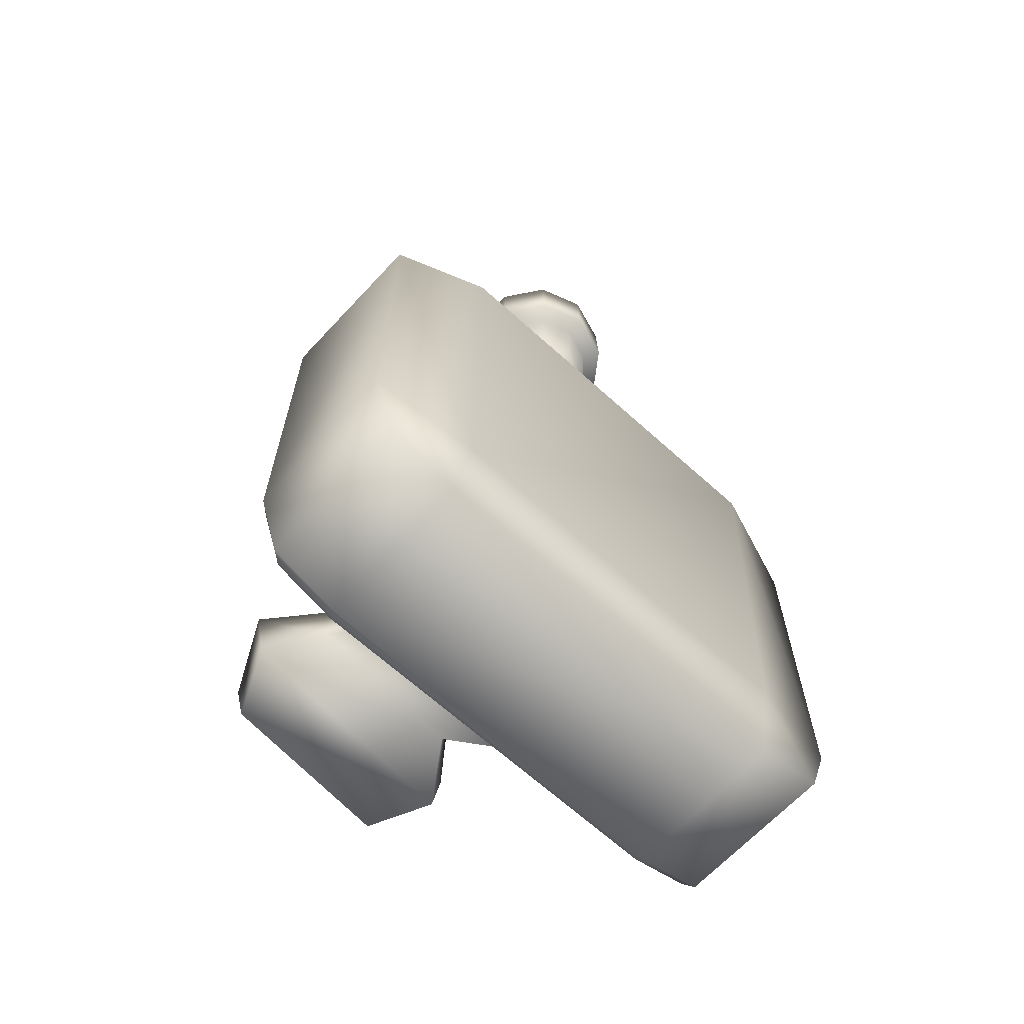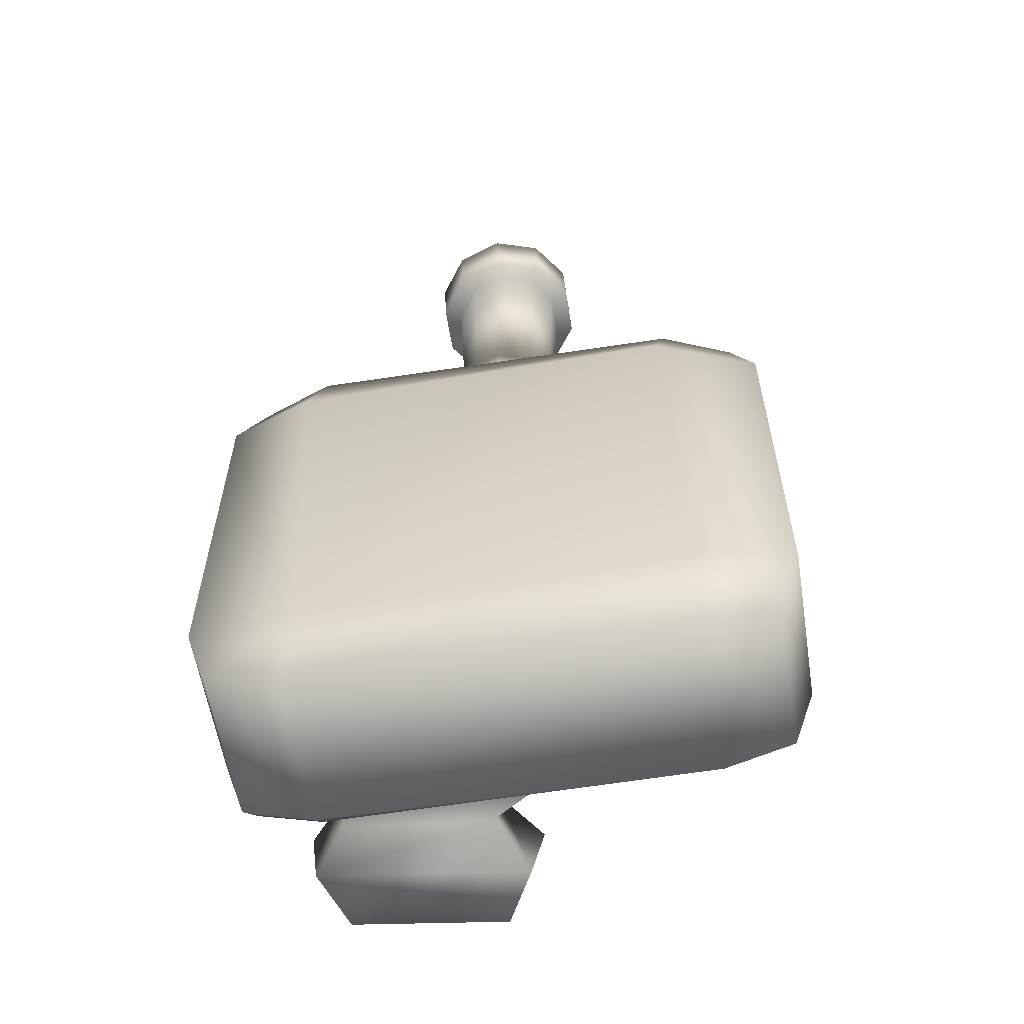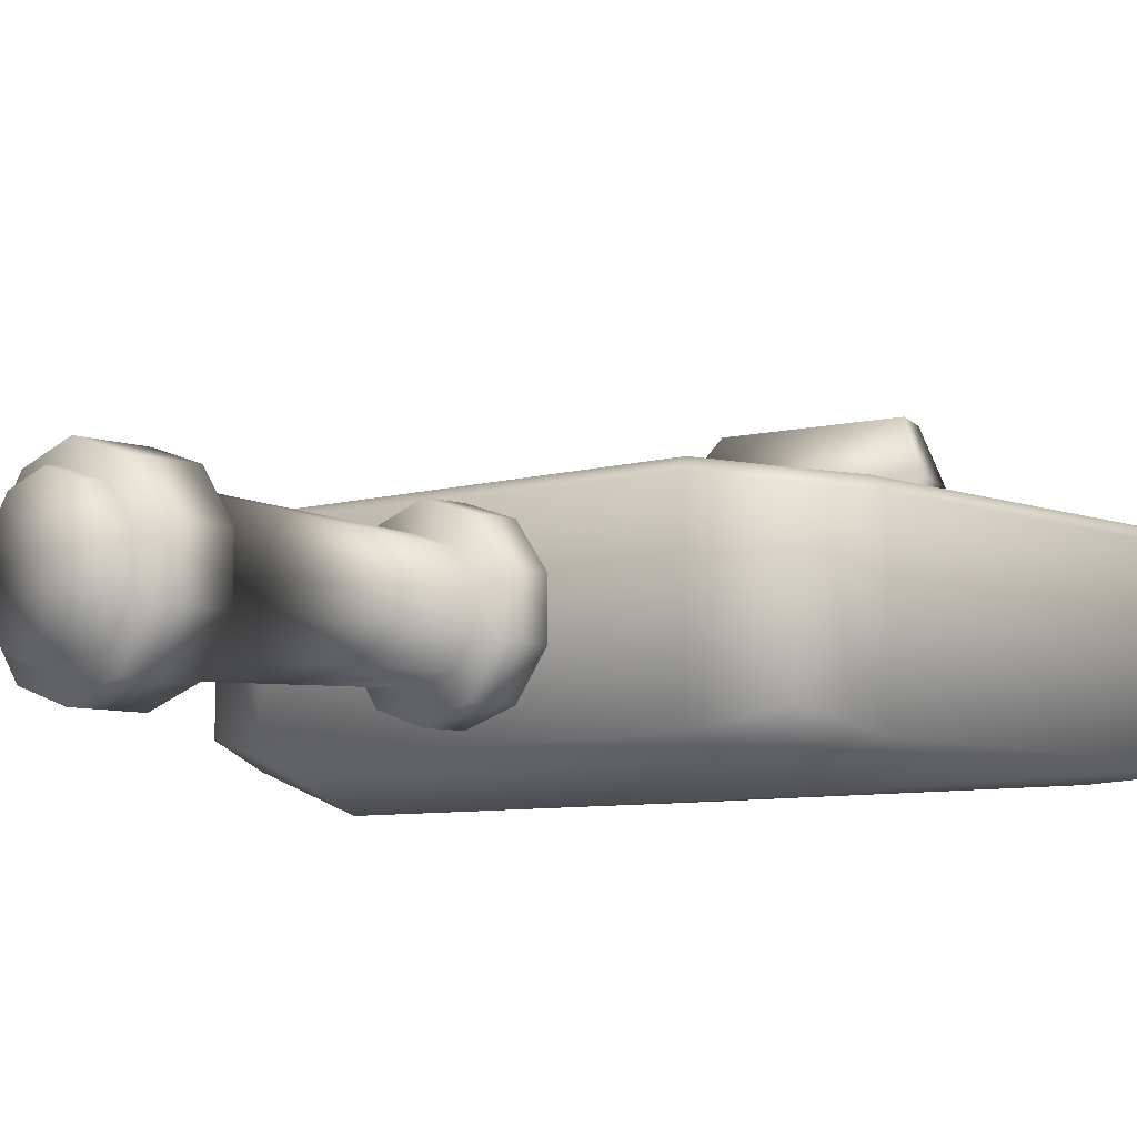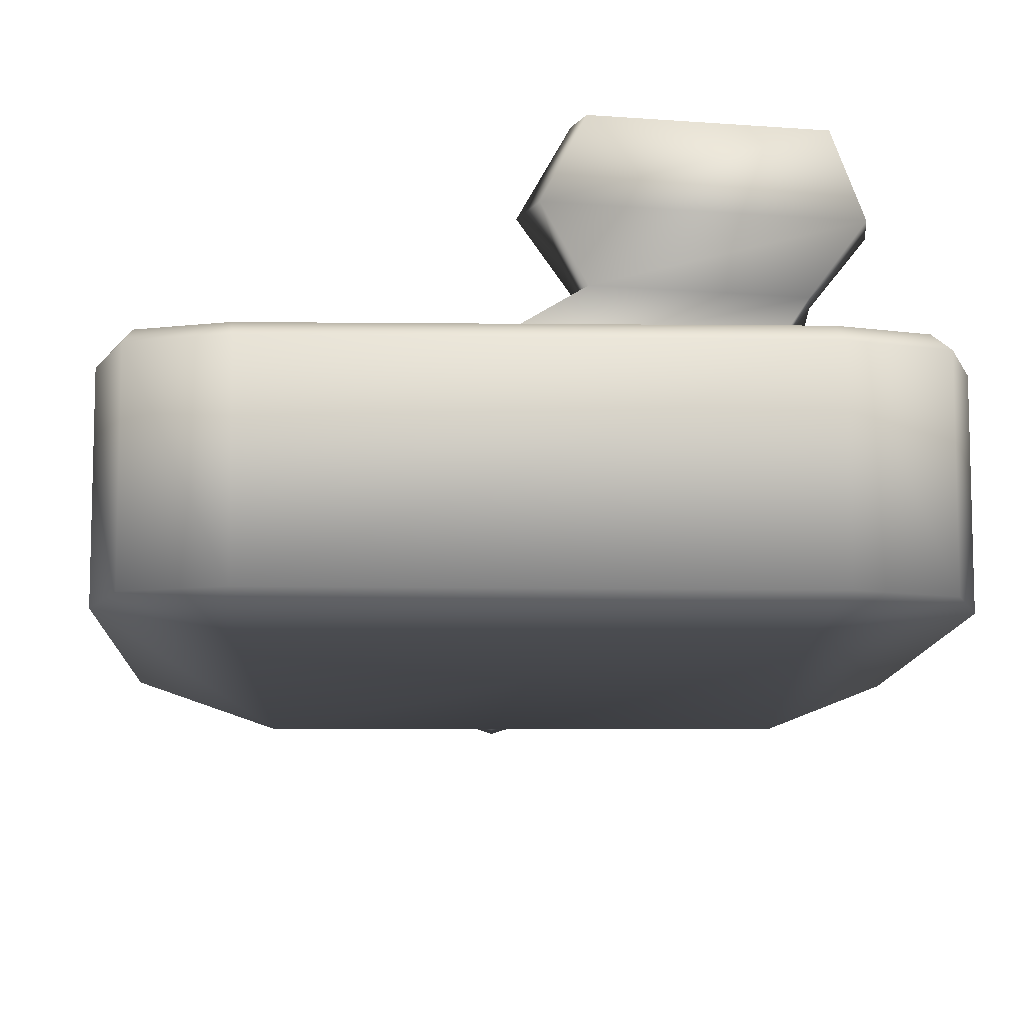
<metadata>
{"format":"obj","ext":"obj","renderer":"f3d","projection":"perspective","resolution":1024,"background":"white","views":[{"elev":-65.7,"azim":137.1,"up":"+Y"},{"elev":-58.5,"azim":-171.0,"up":"+Y"},{"elev":-7.0,"azim":-139.4,"up":"+Z"},{"elev":-10.5,"azim":-2.3,"up":"+Z"}]}
</metadata>
<code>
v  -0.526 0.0939 -0.146
v  0.1214 0.0731 -0.146
v  0.2106 0.0997 -0.146
v  0.2429 0.187 -0.146
v  0.2637 0.8344 -0.146
v  0.2371 0.9236 -0.146
v  0.1498 0.9559 -0.146
v  -0.4976 0.9767 -0.146
v  -0.5868 0.9501 -0.146
v  -0.6191 0.8628 -0.146
v  -0.6399 0.2154 -0.146
v  -0.6133 0.1262 -0.146
v  -0.54 0 0.0982
v  -0.5442 0.0263 0.1192
v  0.1527 0.0158 0.1192
v  0.1638 0 0.0982
v  -0.54 0 -0.1922
v  0.1638 0 -0.1922
v  0.1638 1.05 -0.1878
v  -0.54 1.05 -0.1878
v  0.1638 1.05 0.1187
v  0.168 1.016 0.1397
v  -0.529 1.027 0.1397
v  -0.54 1.05 0.1187
v  0.3368 0.173 -0.1922
v  0.3368 0.8768 -0.1922
v  0.3368 0.173 0.0982
v  0.3105 0.1688 0.1192
v  0.321 0.8658 0.1192
v  0.3368 0.8768 0.0982
v  0.2936 0.0432 -0.1922
v  -0.6698 0.0432 -0.1922
v  -0.713 0.173 -0.1922
v  -0.713 0.8768 -0.1922
v  -0.6698 1.007 -0.1577
v  0.2936 1.007 -0.1577
v  -0.713 0.8768 0.0982
v  -0.6867 0.881 0.1192
v  -0.6972 0.1841 0.1192
v  -0.713 0.173 0.0982
v  -0.6602 0.0669 0.1192
v  -0.6698 0.0432 0.0982
v  0.2699 0.0528 0.1192
v  0.2936 0.0432 0.0982
v  0.284 0.9829 0.1192
v  0.2936 1.007 0.0982
v  -0.6461 0.997 0.1192
v  -0.6698 1.007 0.0982
v  -0.5496 0.0482 0.1192
v  -0.5427 0.0726 0.0987
v  0.1367 0.0508 0.0987
v  0.142 0.026 0.1192
v  0.2304 0.0787 0.0988
v  0.2497 0.058 0.1192
v  0.2642 0.1703 0.0987
v  0.2886 0.1634 0.1192
v  0.286 0.8497 0.0987
v  0.3108 0.855 0.1192
v  0.2581 0.9434 0.0988
v  0.2788 0.9627 0.1192
v  0.1665 0.9772 0.1203
v  0.1733 0.9944 0.1408
v  -0.5129 0.999 0.1203
v  -0.5182 1.017 0.1373
v  -0.6066 0.9711 0.0988
v  -0.6259 0.9918 0.1192
v  -0.6404 0.8795 0.0987
v  -0.6648 0.8864 0.1192
v  -0.6622 0.2001 0.0987
v  -0.6871 0.1948 0.1192
v  -0.6343 0.1064 0.0988
v  -0.655 0.0871 0.1192
v  0.1465 0.1609 -0.2132
v  -0.5521 0.1903 -0.2132
v  -0.5227 0.8889 -0.2567
v  0.1759 0.8595 -0.2567
v  -0.5148 0.2185 -0.146
v  0.1183 0.1982 -0.146
v  0.1386 0.8313 -0.146
v  -0.4945 0.8516 -0.146
v  0.0219 0.2432 0.0706
v  0.0264 0.3004 0.0549
v  -0.0255 0.3709 0.0349
v  -0.1283 0.3974 0.0265
v  -0.188 0.3553 0.0355
v  -0.1929 0.2755 0.0548
v  -0.139 0.2104 0.0731
v  -0.04 0.1957 0.0813
v  -0.2353 0.5855 -0.0195
v  -0.2413 0.6643 -0.0446
v  -0.2884 0.6963 -0.0544
v  -0.3745 0.6743 -0.0467
v  -0.4148 0.6198 -0.0295
v  -0.4095 0.5529 -0.0092
v  -0.3614 0.518 0.0015
v  -0.2926 0.534 -0.0032
v  -0.0213 0.3713 -0.0119
v  0.0305 0.3008 0.0081
v  -0.2978 0.682 -0.0792
v  -0.2518 0.6487 -0.0699
v  0.026 0.2436 0.0239
v  -0.0358 0.1961 0.0345
v  -0.2454 0.5714 -0.0465
v  -0.294 0.5284 -0.0319
v  -0.1348 0.2108 0.0264
v  -0.1888 0.2758 0.008
v  -0.1838 0.3557 -0.0112
v  -0.1241 0.3977 -0.0203
v  -0.4198 0.6243 -0.0575
v  -0.378 0.67 -0.0728
v  -0.3809 0.527 -0.0287
v  -0.4212 0.5631 -0.0388
v  0.2627 0.3553 0.0261
v  0.2696 0.4516 -0.0015
v  0.1811 0.5705 -0.0233
v  0.0071 0.6151 -0.0377
v  -0.0934 0.5442 -0.0252
v  -0.1008 0.4096 0.0087
v  -0.0088 0.2999 0.0382
v  0.1588 0.2752 0.0477
v  -0.2803 0.3692 0.0252
v  -0.2928 0.5402 -0.0135
v  -0.3926 0.6095 -0.0288
v  -0.5752 0.5617 -0.0174
v  -0.6609 0.4434 0.0083
v  -0.6497 0.2983 0.039
v  -0.548 0.2225 0.0557
v  -0.368 0.2572 0.0496
v  0.186 0.5705 -0.1131
v  0.2745 0.4516 -0.0806
v  -0.4123 0.5841 -0.0838
v  -0.3149 0.512 -0.0698
v  0.2676 0.3553 -0.053
v  0.1637 0.2752 -0.0315
v  -0.3015 0.3444 -0.0346
v  -0.4046 0.2509 -0.0123
v  -0.004 0.2999 -0.041
v  -0.0959 0.4096 -0.0704
v  -0.0885 0.5442 -0.1043
v  0.012 0.6151 -0.1229
v  -0.6711 0.4581 -0.05
v  -0.5824 0.5575 -0.0734
v  -0.5889 0.2473 -0.0068
v  -0.6743 0.3253 -0.022
v  0.1434 0.4492 0.0354
v  0.1454 0.4875 0.0243
v  0.1096 0.5347 0.0136
v  0.0403 0.5525 0.014
v  0.0009 0.5243 0.0238
v  -0.0012 0.4708 0.0374
v  0.036 0.4272 0.0469
v  0.1027 0.4174 0.0465
v  -0.4571 0.366 0.0435
v  -0.456 0.4067 0.0343
v  -0.4779 0.4255 0.0307
v  -0.5221 0.4186 0.0334
v  -0.5452 0.3927 0.0395
v  -0.546 0.3581 0.0468
v  -0.5238 0.3378 0.0507
v  -0.4805 0.3417 0.0493
v  0.1096 0.5347 -0.0179
v  0.1454 0.4875 -0.0072
v  -0.4779 0.4255 0.0122
v  -0.456 0.4067 0.0159
v  0.1434 0.4492 0.0039
v  0.1027 0.4174 0.015
v  -0.4571 0.366 0.0251
v  -0.4805 0.3417 0.0308
v  0.036 0.4272 0.0154
v  -0.0012 0.4708 0.0059
v  0.0009 0.5243 -0.0077
v  0.0403 0.5525 -0.0175
v  -0.5452 0.3927 0.021
v  -0.5221 0.4186 0.0149
v  -0.5238 0.3378 0.0323
v  -0.546 0.3581 0.0283
v  0.1827 0.4157 0.0261
v  0.1859 0.4751 0.0089
v  0.1302 0.5484 -0.0077
v  0.0228 0.5759 -0.0071
v  -0.0383 0.5322 0.0081
v  -0.0416 0.4492 0.0292
v  0.0161 0.3816 0.0439
v  0.1196 0.3664 0.0433
v  -0.3324 0.3677 0.0321
v  -0.3293 0.4756 0.0077
v  -0.3874 0.5255 -0.002
v  -0.5049 0.5071 0.0052
v  -0.5662 0.4384 0.0214
v  -0.5684 0.3467 0.0408
v  -0.5094 0.2928 0.0513
v  -0.3944 0.3031 0.0474
v  0.1302 0.5484 -0.0566
v  0.1859 0.4751 -0.04
v  -0.3874 0.5255 -0.0508
v  -0.3293 0.4756 -0.0412
v  0.1827 0.4157 -0.0228
v  0.1196 0.3664 -0.0056
v  -0.3324 0.3677 -0.0168
v  -0.3944 0.3031 -0.0015
v  0.0161 0.3816 -0.005
v  -0.0416 0.4492 -0.0196
v  -0.0383 0.5322 -0.0408
v  0.0228 0.5759 -0.056
v  -0.5662 0.4384 -0.0275
v  -0.5049 0.5071 -0.0437
v  -0.5094 0.2928 0.0024
v  -0.5684 0.3467 -0.0081
v  -0.2001 1.027 -0.029
v  -0.2001 1.027 -0.0995
v  -0.2415 1.03 -0.0861
v  -0.267 1.032 -0.0508
v  -0.267 1.032 -0.0072
v  -0.2415 1.03 0.028
v  -0.2001 1.027 0.0415
v  -0.1588 1.024 0.028
v  -0.1332 1.022 -0.0072
v  -0.1332 1.022 -0.0508
v  -0.1588 1.024 -0.0861
v  -0.2001 1.027 -0.17
v  -0.2828 1.032 -0.1431
v  -0.3339 1.036 -0.0726
v  -0.3339 1.036 0.0145
v  -0.2828 1.032 0.085
v  -0.2001 1.027 0.112
v  -0.1174 1.021 0.085
v  -0.0663 1.018 0.0145
v  -0.0663 1.018 -0.0726
v  -0.1174 1.021 -0.1431
v  -0.1938 1.121 -0.17
v  -0.2765 1.126 -0.1431
v  -0.3276 1.13 -0.0726
v  -0.3276 1.13 0.0145
v  -0.2765 1.126 0.085
v  -0.1938 1.121 0.112
v  -0.1111 1.115 0.085
v  -0.06 1.112 0.0145
v  -0.06 1.112 -0.0726
v  -0.1111 1.115 -0.1431
v  -0.1938 1.121 -0.1226
v  -0.2486 1.123 -0.1047
v  -0.2825 1.125 -0.0579
v  -0.2825 1.125 -0.0001
v  -0.2486 1.123 0.0466
v  -0.1938 1.121 0.0645
v  -0.1389 1.118 0.0466
v  -0.105 1.116 -0.0001
v  -0.105 1.116 -0.0579
v  -0.1389 1.118 -0.1047
v  -0.1875 1.711 -0.029
v  -0.1938 1.564 -0.1411
v  -0.2595 1.567 -0.1197
v  -0.3001 1.569 -0.0637
v  -0.3001 1.569 0.0056
v  -0.2595 1.567 0.0616
v  -0.1938 1.564 0.083
v  -0.1281 1.561 0.0616
v  -0.0875 1.56 0.0056
v  -0.0875 1.56 -0.0637
v  -0.1281 1.561 -0.1197
v  -0.189 1.676 -0.1411
v  -0.2547 1.679 -0.1197
v  -0.2953 1.681 -0.0637
v  -0.2953 1.681 0.0056
v  -0.2547 1.679 0.0616
v  -0.189 1.676 0.083
v  -0.1233 1.673 0.0616
v  -0.0827 1.672 0.0056
v  -0.0827 1.672 -0.0637
v  -0.1233 1.673 -0.1197
v  -0.1875 1.711 -0.1411
v  -0.2532 1.714 -0.1197
v  -0.2938 1.716 -0.0637
v  -0.2938 1.716 0.0056
v  -0.2532 1.714 0.0616
v  -0.1875 1.711 0.083
v  -0.1218 1.708 0.0616
v  -0.0812 1.707 0.0056
v  -0.0812 1.707 -0.0637
v  -0.1218 1.708 -0.1197
v  -0.1938 1.564 -0.1778
v  -0.281 1.568 -0.1494
v  -0.3349 1.57 -0.075
v  -0.3349 1.57 0.0169
v  -0.281 1.568 0.0913
v  -0.1938 1.564 0.1197
v  -0.1065 1.56 0.0913
v  -0.0526 1.558 0.0169
v  -0.0526 1.558 -0.075
v  -0.1065 1.56 -0.1494
v  -0.2763 1.68 -0.1494
v  -0.189 1.676 -0.1778
v  -0.1017 1.673 -0.1494
v  -0.0478 1.67 -0.075
v  -0.0478 1.67 0.0169
v  -0.1017 1.673 0.0913
v  -0.189 1.676 0.1197
v  -0.2763 1.68 0.0913
v  -0.3302 1.682 0.0169
v  -0.3302 1.682 -0.075
v  0.2003 0.0399 0.0631
v  0.2003 0.0399 -0.1403
v  -0.5818 0.0399 0.0631
v  -0.5818 0.0399 -0.1403
v  0.2833 0.7168 -0.0581
v  0.3077 0.7168 -0.1848
v  -0.6528 0.715 -0.0581
v  -0.6528 0.715 -0.1848
v  0.2768 0.124 0.0631
v  0.2768 0.124 -0.1403
v  -0.666 0.124 -0.1403
v  -0.666 0.124 0.0631
v  0.1369 0.6324 -0.0444
v  0.1372 0.6324 -0.1848
v  0.1094 0.124 -0.1403
v  0.0614 0.0399 -0.1403
v  0.0614 0.0399 0.0631
v  0.1097 0.124 0.0619
v  -0.3239 0.7786 -0.0833
v  -0.3236 0.7786 -0.1848
v  -0.3429 0.124 -0.1403
v  -0.3138 0.0399 -0.1403
v  -0.3138 0.0399 0.0631
v  -0.3426 0.124 0.0643
v  -0.1326 0.0168 0.1646
v  0.1282 0.0503 0.1617
v  0.1381 0.1239 0.167
v  -0.1482 0.0871 0.1702
v  -0.1911 -0.0218 0.2526
v  0.1934 0.0276 0.2484
v  0.2084 0.1333 0.256
v  -0.2137 0.079 0.2606
v  -0.137 -0.0316 0.3537
v  0.1482 0.005 0.3506
v  0.1612 0.0683 0.355
v  -0.1518 0.0281 0.3585
o Box001
g Box001
f 16 13 17 18
f 21 19 20 24
f 27 25 26 30
f 73 74 75 76
f 33 40 37 34
f 77 78 79 80
f 17 13 42 32
f 16 18 31 44
f 19 21 46 36
f 24 20 35 48
f 25 27 44 31
f 30 26 36 46
f 40 33 32 42
f 34 37 48 35
f 14 15 52 49
f 15 43 54 52
f 43 28 56 54
f 28 29 58 56
f 29 45 60 58
f 45 22 62 60
f 22 23 64 62
f 23 47 66 64
f 47 38 68 66
f 38 39 70 68
f 39 41 72 70
f 41 14 49 72
f 50 51 2 1
f 51 53 3 2
f 53 55 4 3
f 55 57 5 4
f 57 59 6 5
f 59 61 7 6
f 61 63 8 7
f 63 65 9 8
f 65 67 10 9
f 67 69 11 10
f 69 71 12 11
f 71 50 1 12
f 18 17 74 73
f 20 19 76 75
f 26 25 73 76
f 73 25 31
f 73 31 18
f 74 17 32
f 74 32 33
f 75 74 33 34
f 75 34 35
f 75 35 20
f 76 19 36
f 76 36 26
f 15 14 13 16
f 43 15 16 44
f 28 43 44 27
f 29 28 27 30
f 45 29 30 46
f 22 45 46 21
f 23 22 21 24
f 47 23 24 48
f 38 47 48 37
f 39 38 37 40
f 41 39 40 42
f 14 41 42 13
f 51 50 49 52
f 53 51 52 54
f 55 53 54 56
f 57 55 56 58
f 59 57 58 60
f 61 59 60 62
f 63 61 62 64
f 65 63 64 66
f 67 65 66 68
f 69 67 68 70
f 71 69 70 72
f 50 71 72 49
f 11 12 77
f 12 1 77
f 1 2 78 77
f 2 3 78
f 3 4 78
f 4 5 79 78
f 5 6 79
f 6 7 79
f 7 8 80 79
f 8 9 80
f 9 10 80
f 10 11 77 80
f 87 84 85 86
f 95 92 93 94
f 101 98 82 81
f 98 97 83 82
f 97 108 84 83
f 108 107 85 84
f 107 106 86 85
f 106 105 87 86
f 105 102 88 87
f 102 101 81 88
f 103 100 90 89
f 100 99 91 90
f 99 110 92 91
f 110 109 93 92
f 109 112 94 93
f 112 111 95 94
f 111 104 96 95
f 104 103 89 96
f 88 81 82 83
f 87 88 83 84
f 96 89 90 91
f 95 96 91 92
f 119 116 117 118
f 127 124 125 126
f 133 130 114 113
f 130 129 115 114
f 129 140 116 115
f 140 139 117 116
f 139 138 118 117
f 138 137 119 118
f 137 134 120 119
f 134 133 113 120
f 135 132 122 121
f 132 131 123 122
f 131 142 124 123
f 142 141 125 124
f 141 144 126 125
f 144 143 127 126
f 143 136 128 127
f 136 135 121 128
f 120 113 114 115
f 119 120 115 116
f 128 121 122 123
f 127 128 123 124
f 151 148 149 150
f 159 156 157 158
f 165 162 146 145
f 162 161 147 146
f 161 172 148 147
f 172 171 149 148
f 171 170 150 149
f 170 169 151 150
f 169 166 152 151
f 166 165 145 152
f 167 164 154 153
f 164 163 155 154
f 163 174 156 155
f 174 173 157 156
f 173 176 158 157
f 176 175 159 158
f 175 168 160 159
f 168 167 153 160
f 152 145 146 147
f 151 152 147 148
f 160 153 154 155
f 159 160 155 156
f 183 180 181 182
f 191 188 189 190
f 197 194 178 177
f 194 193 179 178
f 193 204 180 179
f 204 203 181 180
f 203 202 182 181
f 202 201 183 182
f 201 198 184 183
f 198 197 177 184
f 199 196 186 185
f 196 195 187 186
f 195 206 188 187
f 206 205 189 188
f 205 208 190 189
f 208 207 191 190
f 207 200 192 191
f 200 199 185 192
f 191 192 187 188
f 192 185 186 187
f 183 184 179 180
f 184 177 178 179
f 209 211 210
f 209 212 211
f 209 213 212
f 209 214 213
f 209 215 214
f 209 216 215
f 209 217 216
f 209 218 217
f 209 219 218
f 209 210 219
f 210 211 221 220
f 211 212 222 221
f 212 213 223 222
f 213 214 224 223
f 214 215 225 224
f 215 216 226 225
f 216 217 227 226
f 217 218 228 227
f 218 219 229 228
f 219 210 220 229
f 220 221 231 230
f 221 222 232 231
f 222 223 233 232
f 223 224 234 233
f 224 225 235 234
f 225 226 236 235
f 226 227 237 236
f 227 228 238 237
f 228 229 239 238
f 229 220 230 239
f 230 231 241 240
f 231 232 242 241
f 232 233 243 242
f 233 234 244 243
f 234 235 245 244
f 235 236 246 245
f 236 237 247 246
f 237 238 248 247
f 238 239 249 248
f 239 230 240 249
f 250 271 272
f 250 272 273
f 250 273 274
f 250 274 275
f 250 275 276
f 250 276 277
f 250 277 278
f 250 278 279
f 250 279 280
f 250 280 271
f 240 241 252 251
f 241 242 253 252
f 242 243 254 253
f 243 244 255 254
f 244 245 256 255
f 245 246 257 256
f 246 247 258 257
f 247 248 259 258
f 248 249 260 259
f 249 240 251 260
f 281 282 291 292
f 282 283 300 291
f 283 284 299 300
f 284 285 298 299
f 285 286 297 298
f 286 287 296 297
f 287 288 295 296
f 288 289 294 295
f 289 290 293 294
f 290 281 292 293
f 261 262 272 271
f 262 263 273 272
f 263 264 274 273
f 264 265 275 274
f 265 266 276 275
f 266 267 277 276
f 267 268 278 277
f 268 269 279 278
f 269 270 280 279
f 270 261 271 280
f 251 252 282 281
f 252 253 283 282
f 253 254 284 283
f 254 255 285 284
f 255 256 286 285
f 256 257 287 286
f 257 258 288 287
f 258 259 289 288
f 259 260 290 289
f 260 251 281 290
f 262 261 292 291
f 261 270 293 292
f 270 269 294 293
f 269 268 295 294
f 268 267 296 295
f 267 266 297 296
f 266 265 298 297
f 265 264 299 298
f 264 263 300 299
f 263 262 291 300
f 301 317 316 302
f 301 302 310 309
f 302 316 315 310
f 304 303 312 311
f 310 306 305 309
f 312 307 308 311
f 316 322 321 315
f 333 334 335 336
f 323 303 304 322
f 322 304 311 321
f 323 326 325
f 318 328 327
f 325 326 330 329
f 327 328 332 331
f 329 330 334 333
f 331 332 336 335
f 318 324 328
f 306 314 313 305
f 303 323 324 312
f 301 309 318 317
f 326 327 331 330
f 328 325 329 332
f 308 320 321 311
f 310 315 314 306
f 314 320 319 313
f 317 318 327 326
f 324 323 325 328
f 330 331 335 334
f 332 329 333 336
f 317 326 323
f 307 319 320 308
f 318 309 305 313
f 307 312 324 319
f 319 324 318 313
f 321 320 314 315
f 316 317 323 322

</code>
